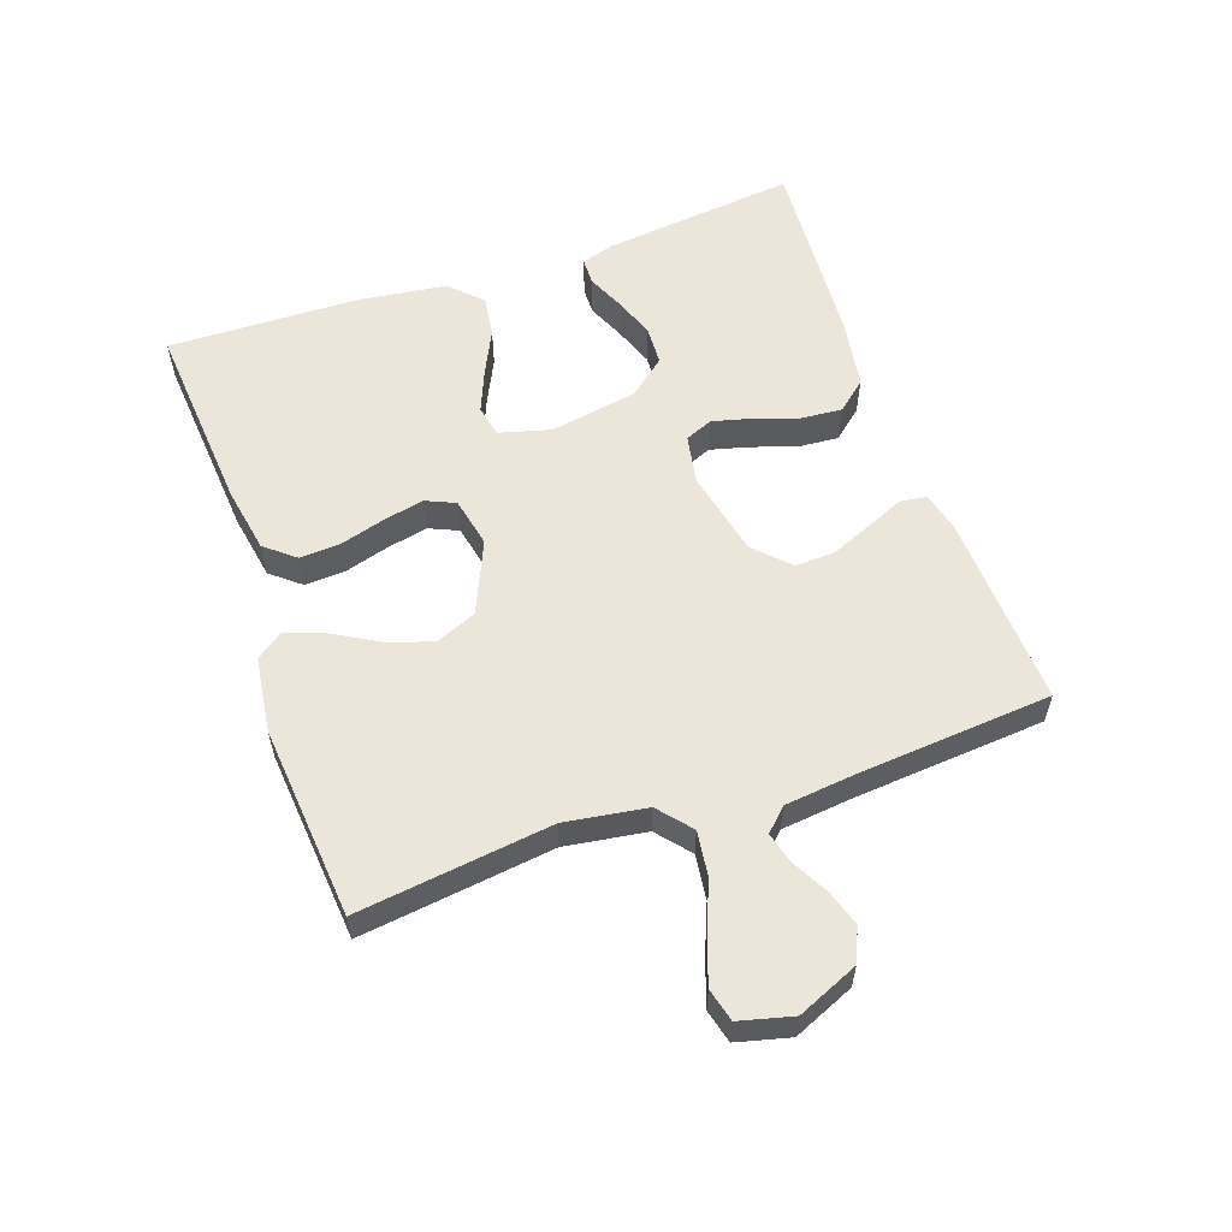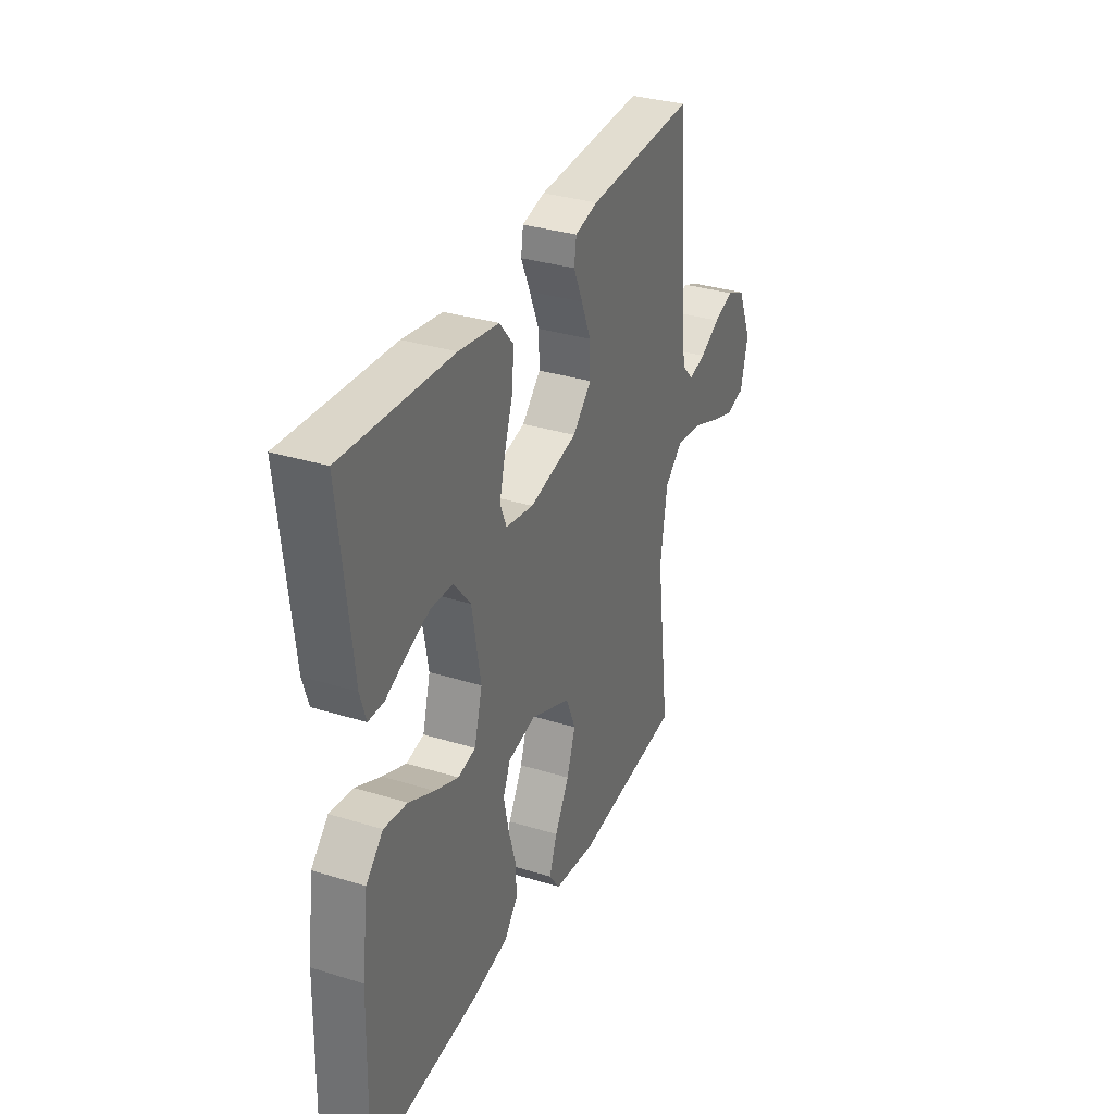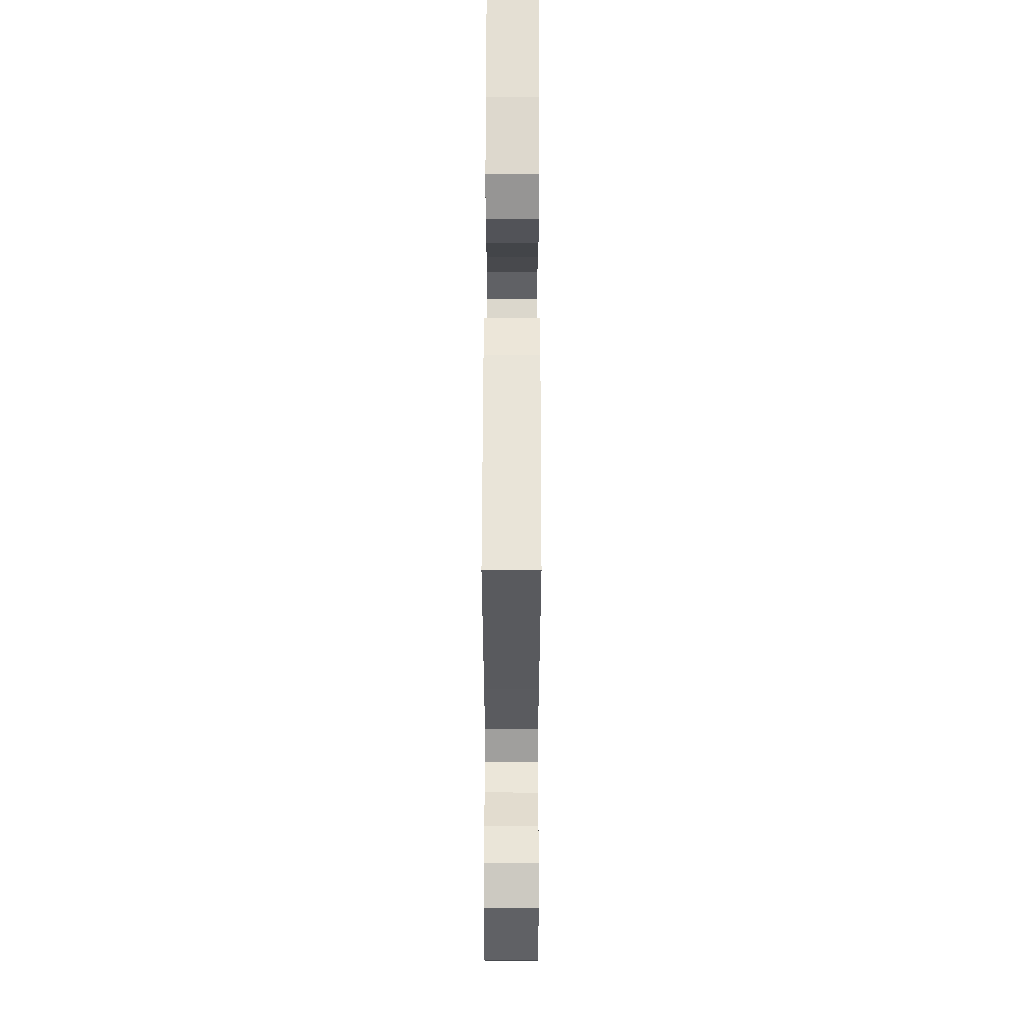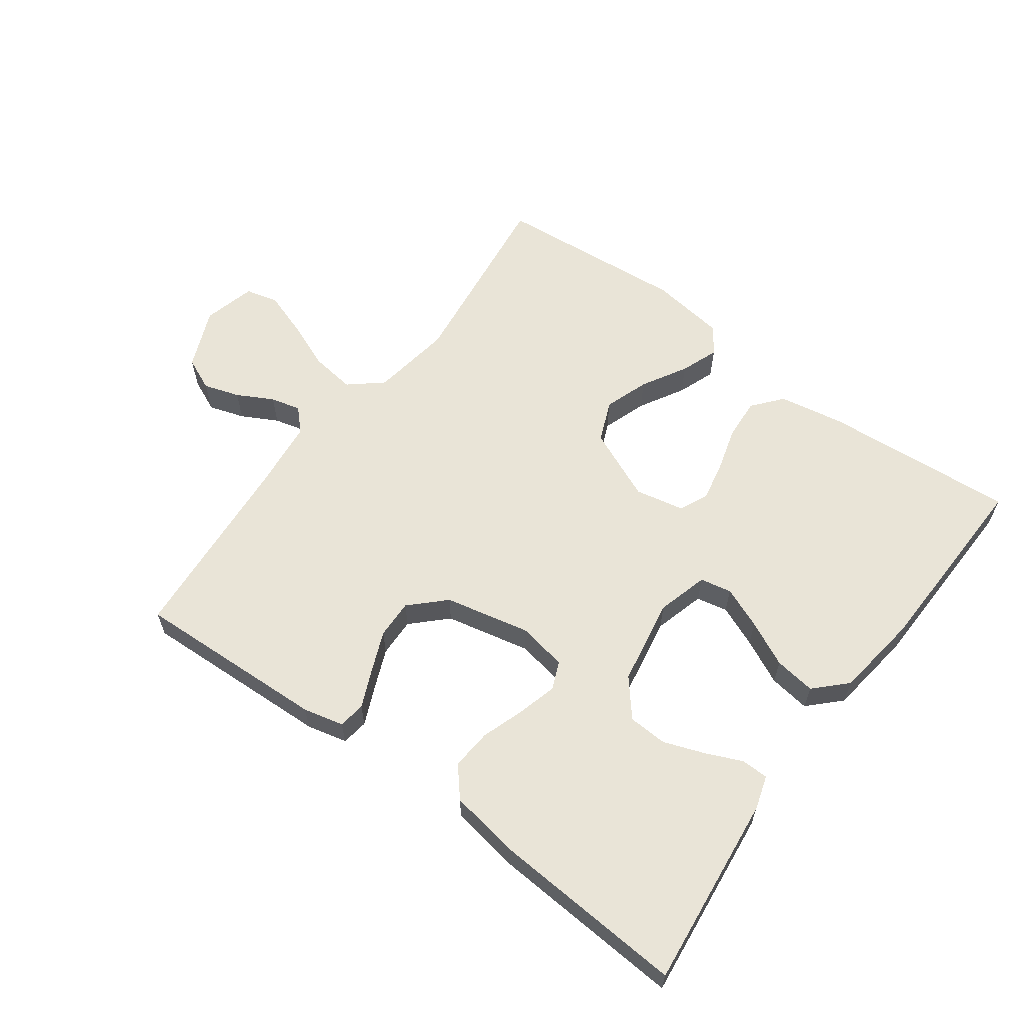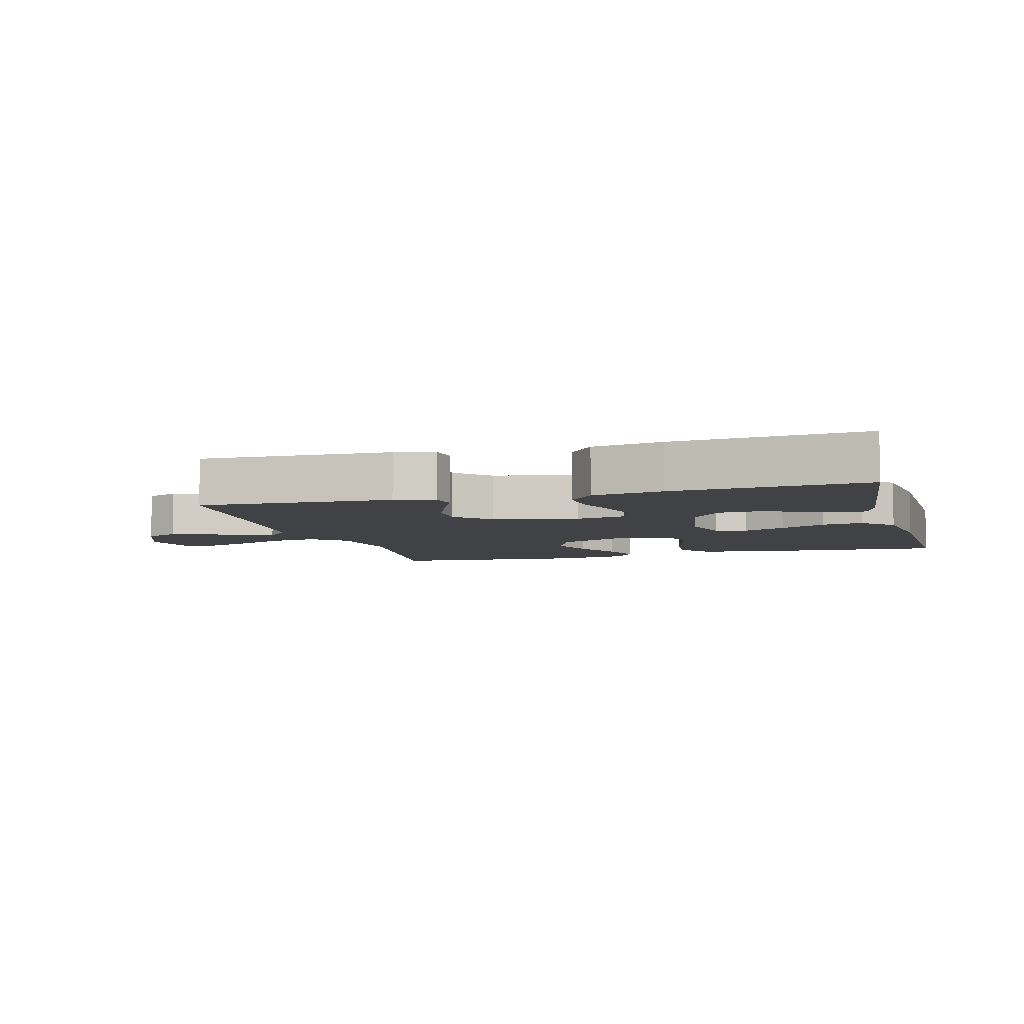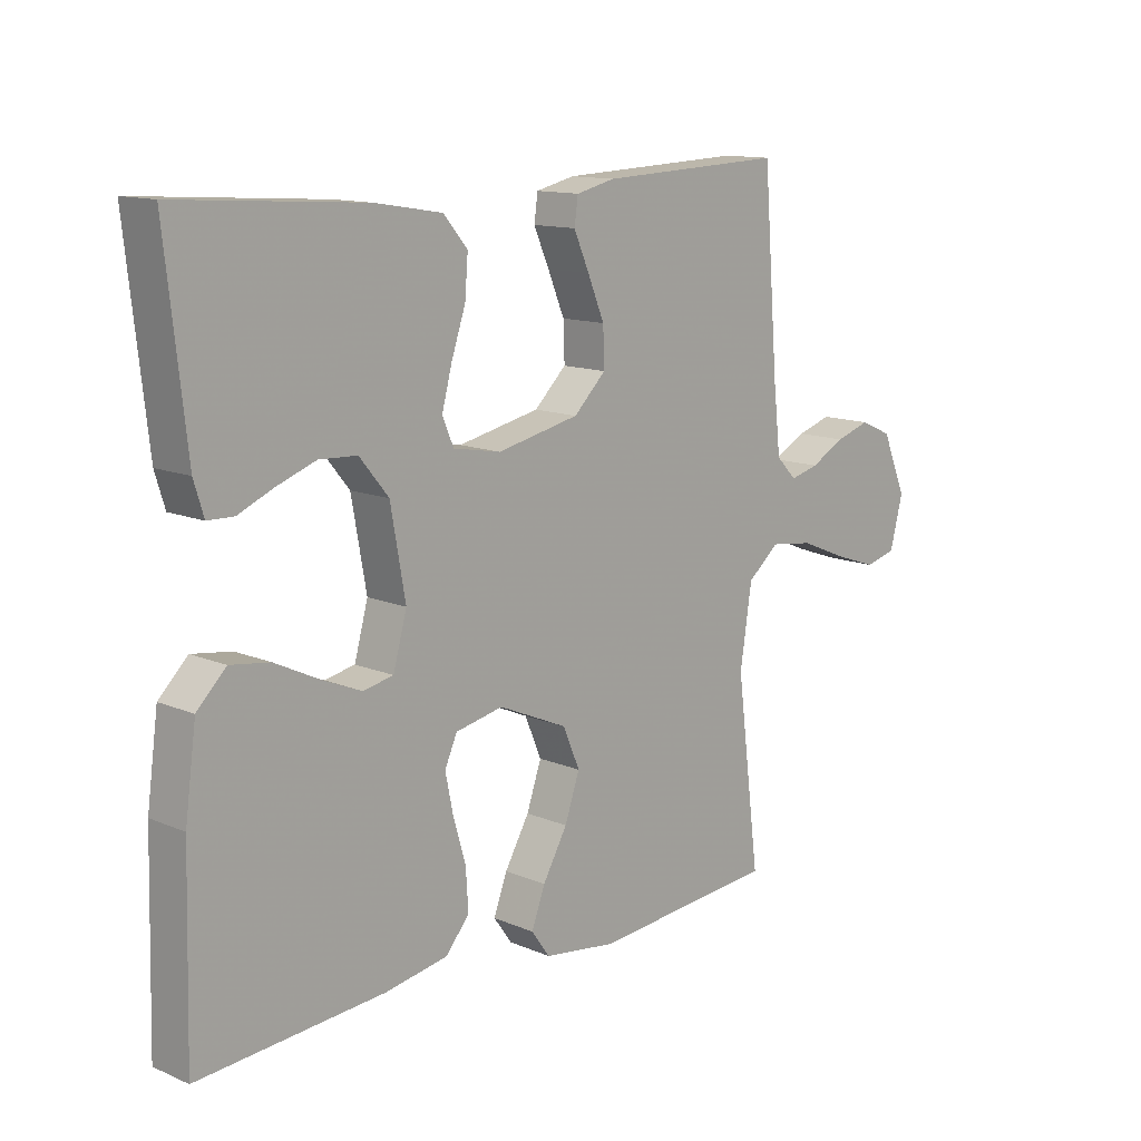
<metadata>
{"format":"obj","ext":"obj","renderer":"f3d","projection":"perspective","resolution":1024,"background":"white","views":[{"elev":57.4,"azim":-109.3,"up":"+Y"},{"elev":33.1,"azim":113.0,"up":"+Z"},{"elev":62.8,"azim":-89.9,"up":"+Z"},{"elev":60.9,"azim":36.4,"up":"+Y"},{"elev":-6.4,"azim":15.7,"up":"+Y"},{"elev":12.8,"azim":134.1,"up":"+Z"}]}
</metadata>
<code>
v -0.5 0.07 -0.5
v -0.462 0.07 -0.2
v -0.481 0.07 -0.074
v -0.532 0.07 -0.031
v -0.602 0.07 -0.04
v -0.678 0.07 -0.071
v -0.748 0.07 -0.095
v -0.799 0.07 -0.082
v -0.82 0.07 0
v -0.78 0.07 0.094
v -0.728 0.07 0.117
v -0.672 0.07 0.099
v -0.616 0.07 0.069
v -0.569 0.07 0.057
v -0.536 0.07 0.091
v -0.524 0.07 0.2
v -0.5 0.07 0.5
v -0.2 0.07 0.487
v -0.137 0.07 0.472
v -0.131 0.07 0.43
v -0.156 0.07 0.373
v -0.183 0.07 0.308
v -0.185 0.07 0.247
v -0.133 0.07 0.196
v 0 0.07 0.167
v 0.077 0.07 0.181
v 0.095 0.07 0.224
v 0.079 0.07 0.285
v 0.056 0.07 0.353
v 0.051 0.07 0.416
v 0.09 0.07 0.462
v 0.2 0.07 0.48
v 0.5 0.07 0.5
v 0.467 0.07 0.2
v 0.451 0.07 0.148
v 0.409 0.07 0.147
v 0.352 0.07 0.172
v 0.289 0.07 0.195
v 0.228 0.07 0.192
v 0.181 0.07 0.135
v 0.157 0.07 0
v 0.179 0.07 -0.08
v 0.228 0.07 -0.09
v 0.293 0.07 -0.063
v 0.363 0.07 -0.029
v 0.427 0.07 -0.02
v 0.474 0.07 -0.067
v 0.492 0.07 -0.2
v 0.5 0.07 -0.5
v 0.2 0.07 -0.477
v 0.098 0.07 -0.459
v 0.06 0.07 -0.413
v 0.064 0.07 -0.349
v 0.084 0.07 -0.28
v 0.097 0.07 -0.217
v 0.077 0.07 -0.172
v 0 0.07 -0.156
v -0.112 0.07 -0.205
v -0.139 0.07 -0.269
v -0.115 0.07 -0.339
v -0.075 0.07 -0.409
v -0.053 0.07 -0.468
v -0.083 0.07 -0.51
v -0.2 0.07 -0.526
v -0.5 0 -0.5
v -0.462 0 -0.2
v -0.481 0 -0.074
v -0.532 0 -0.031
v -0.602 0 -0.04
v -0.678 0 -0.071
v -0.748 0 -0.095
v -0.799 0 -0.082
v -0.82 0 0
v -0.78 0 0.094
v -0.728 0 0.117
v -0.672 0 0.099
v -0.616 0 0.069
v -0.569 0 0.057
v -0.536 0 0.091
v -0.524 0 0.2
v -0.5 0 0.5
v -0.2 0 0.487
v -0.137 0 0.472
v -0.131 0 0.43
v -0.156 0 0.373
v -0.183 0 0.308
v -0.185 0 0.247
v -0.133 0 0.196
v 0 0 0.167
v 0.077 0 0.181
v 0.095 0 0.224
v 0.079 0 0.285
v 0.056 0 0.353
v 0.051 0 0.416
v 0.09 0 0.462
v 0.2 0 0.48
v 0.5 0 0.5
v 0.467 0 0.2
v 0.451 0 0.148
v 0.409 0 0.147
v 0.352 0 0.172
v 0.289 0 0.195
v 0.228 0 0.192
v 0.181 0 0.135
v 0.157 0 0
v 0.179 0 -0.08
v 0.228 0 -0.09
v 0.293 0 -0.063
v 0.363 0 -0.029
v 0.427 0 -0.02
v 0.474 0 -0.067
v 0.492 0 -0.2
v 0.5 0 -0.5
v 0.2 0 -0.477
v 0.098 0 -0.459
v 0.06 0 -0.413
v 0.064 0 -0.349
v 0.084 0 -0.28
v 0.097 0 -0.217
v 0.077 0 -0.172
v 0 0 -0.156
v -0.112 0 -0.205
v -0.139 0 -0.269
v -0.115 0 -0.339
v -0.075 0 -0.409
v -0.053 0 -0.468
v -0.083 0 -0.51
v -0.2 0 -0.526
f 63 64 1 2
f 60 61 62 63
f 59 60 63 2
f 58 59 2 3
f 57 58 3 4
f 56 57 4
f 51 52 53 54
f 51 54 55
f 50 51 55
f 49 50 55
f 48 49 55 56
f 44 45 46 47
f 43 44 47 48
f 42 43 48 56
f 34 35 36 37
f 34 37 38
f 33 34 38
f 32 33 38 39
f 28 29 30 31
f 27 28 31 32
f 18 19 20 21
f 16 17 18 21
f 15 16 21 22
f 14 15 22 23
f 10 11 12 13
f 10 13 14
f 9 10 14
f 8 9 14
f 5 6 7 8
f 5 8 14 23
f 41 42 56 4
f 27 32 39 40
f 26 27 40 41
f 25 26 41 4
f 4 5 23 24
f 4 24 25
f 66 65 128 127
f 127 126 125 124
f 66 127 124 123
f 67 66 123 122
f 68 67 122 121
f 68 121 120
f 118 117 116 115
f 119 118 115
f 119 115 114
f 119 114 113
f 120 119 113 112
f 111 110 109 108
f 112 111 108 107
f 120 112 107 106
f 101 100 99 98
f 102 101 98
f 102 98 97
f 103 102 97 96
f 95 94 93 92
f 96 95 92 91
f 85 84 83 82
f 85 82 81 80
f 86 85 80 79
f 87 86 79 78
f 77 76 75 74
f 78 77 74
f 78 74 73
f 78 73 72
f 72 71 70 69
f 87 78 72 69
f 68 120 106 105
f 104 103 96 91
f 105 104 91 90
f 68 105 90 89
f 88 87 69 68
f 89 88 68
f 1 65 66 2
f 2 66 67 3
f 3 67 68 4
f 4 68 69 5
f 5 69 70 6
f 6 70 71 7
f 7 71 72 8
f 8 72 73 9
f 9 73 74 10
f 10 74 75 11
f 11 75 76 12
f 12 76 77 13
f 13 77 78 14
f 14 78 79 15
f 15 79 80 16
f 16 80 81 17
f 17 81 82 18
f 18 82 83 19
f 19 83 84 20
f 20 84 85 21
f 21 85 86 22
f 22 86 87 23
f 23 87 88 24
f 24 88 89 25
f 25 89 90 26
f 26 90 91 27
f 27 91 92 28
f 28 92 93 29
f 29 93 94 30
f 30 94 95 31
f 31 95 96 32
f 32 96 97 33
f 33 97 98 34
f 34 98 99 35
f 35 99 100 36
f 36 100 101 37
f 37 101 102 38
f 38 102 103 39
f 39 103 104 40
f 40 104 105 41
f 41 105 106 42
f 42 106 107 43
f 43 107 108 44
f 44 108 109 45
f 45 109 110 46
f 46 110 111 47
f 47 111 112 48
f 48 112 113 49
f 49 113 114 50
f 50 114 115 51
f 51 115 116 52
f 52 116 117 53
f 53 117 118 54
f 54 118 119 55
f 55 119 120 56
f 56 120 121 57
f 57 121 122 58
f 58 122 123 59
f 59 123 124 60
f 60 124 125 61
f 61 125 126 62
f 62 126 127 63
f 63 127 128 64
f 64 128 65 1

</code>
